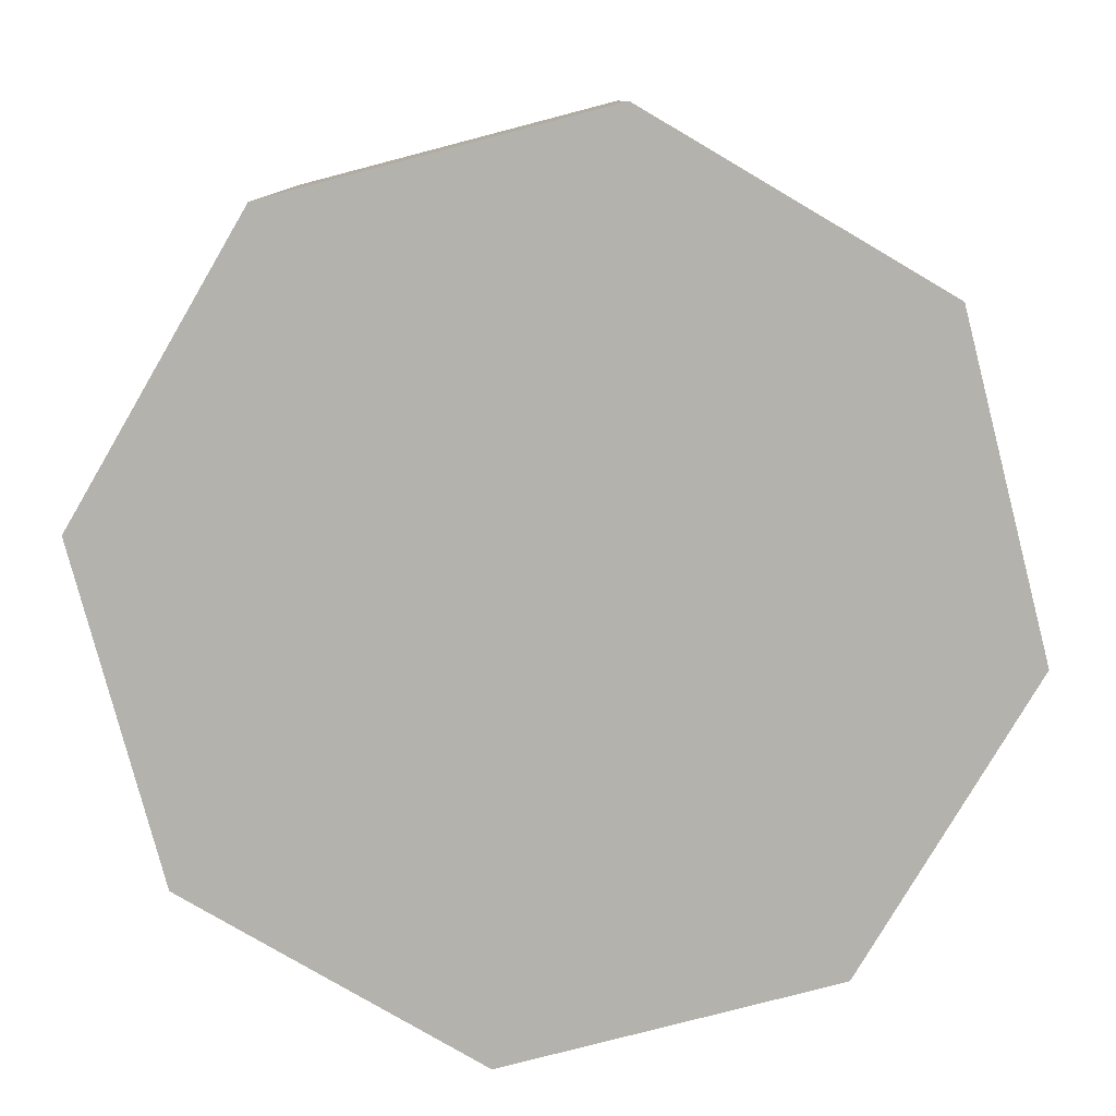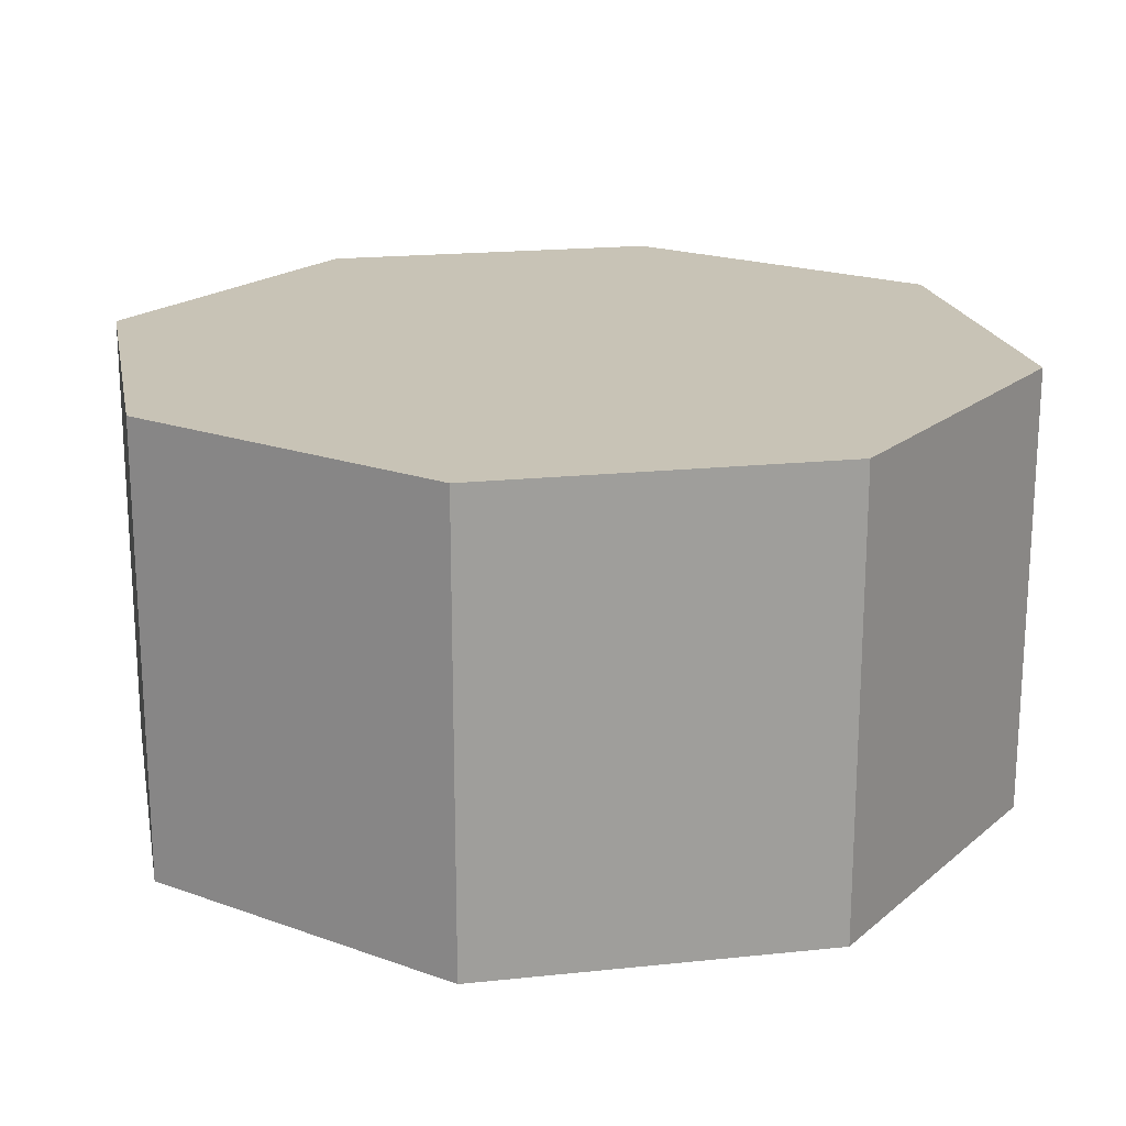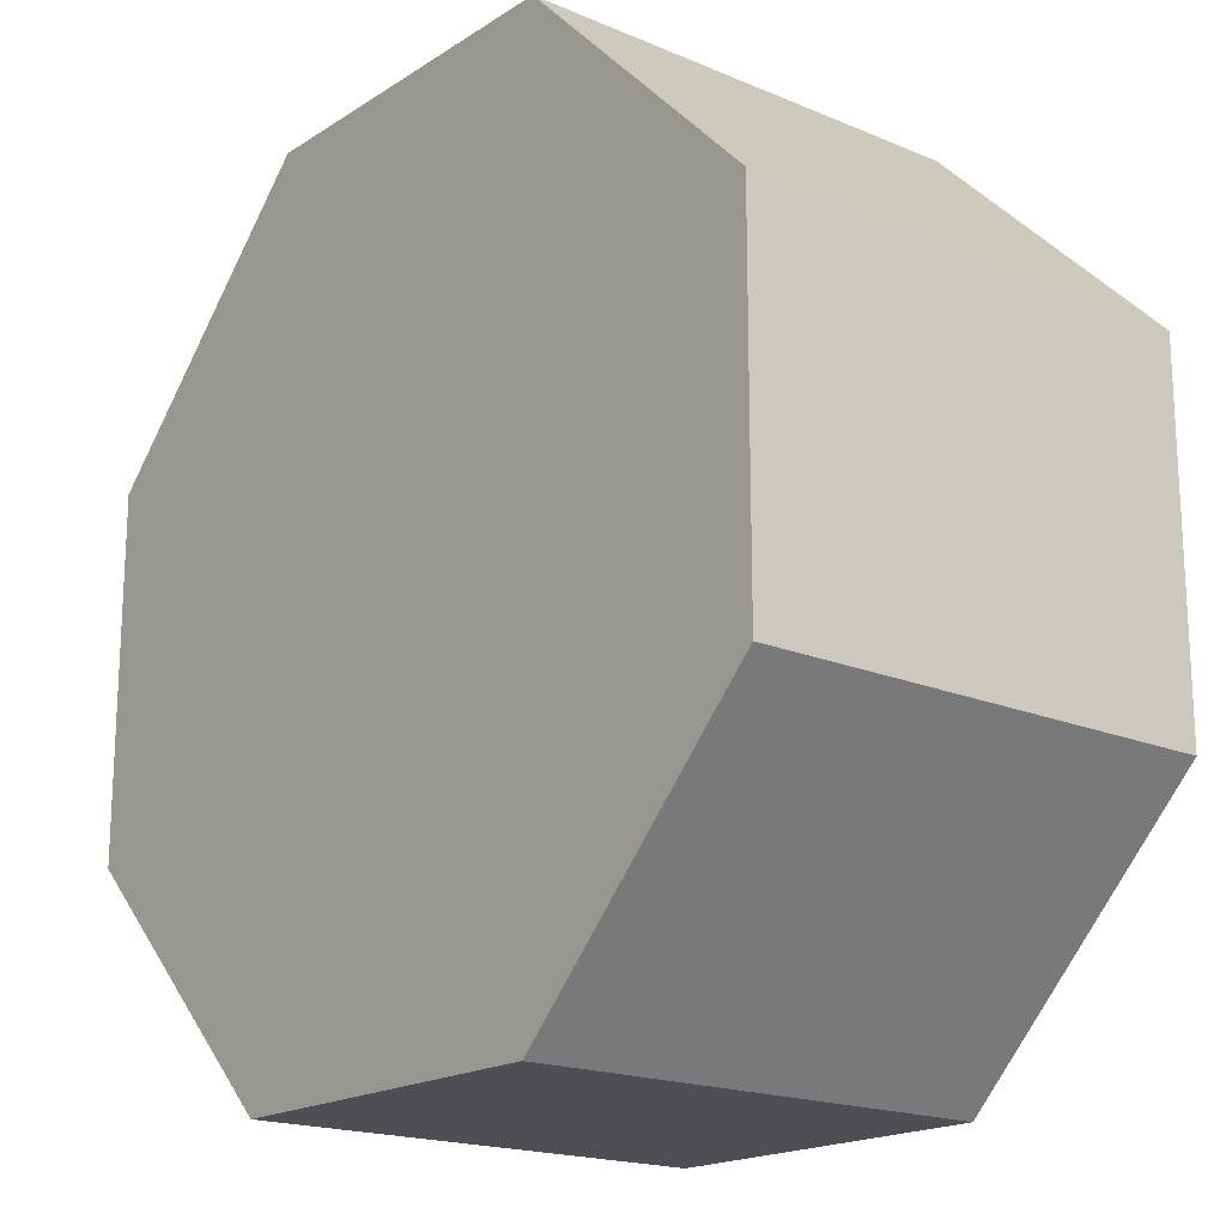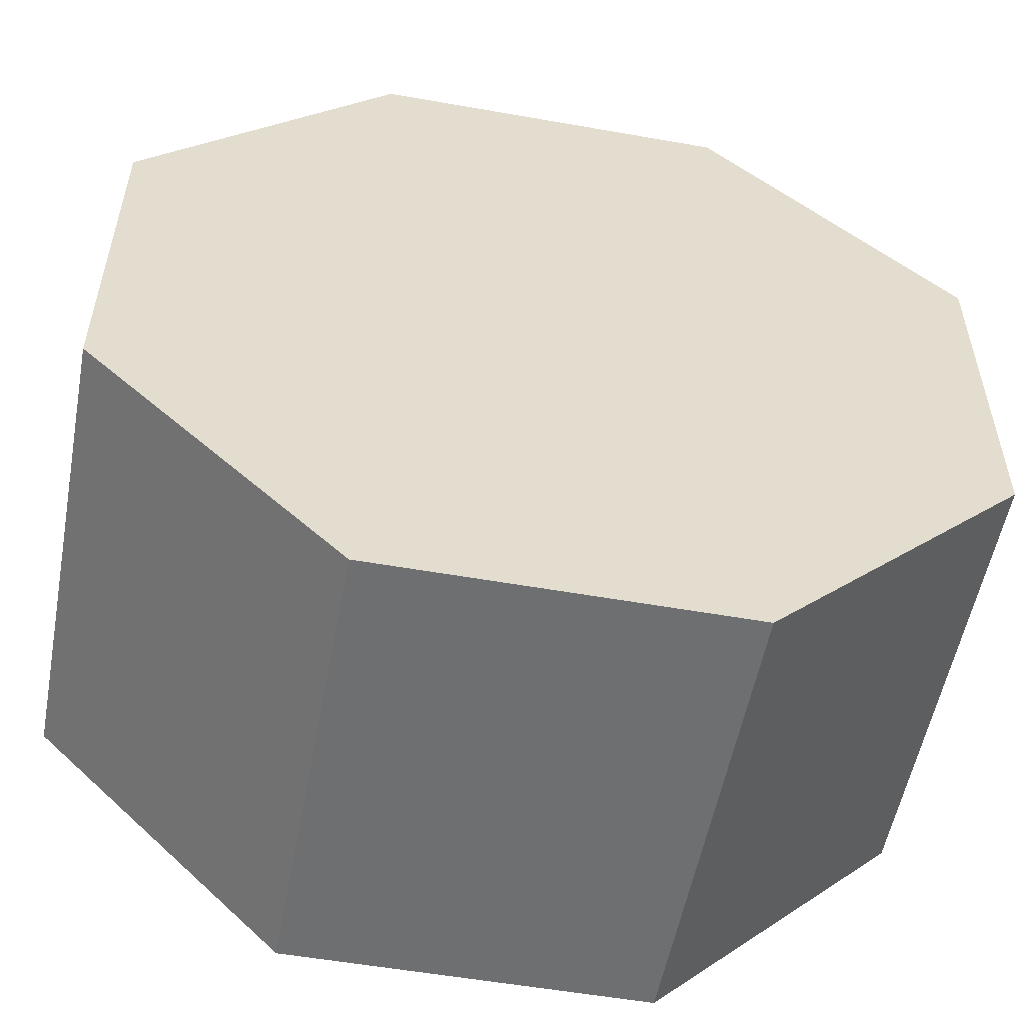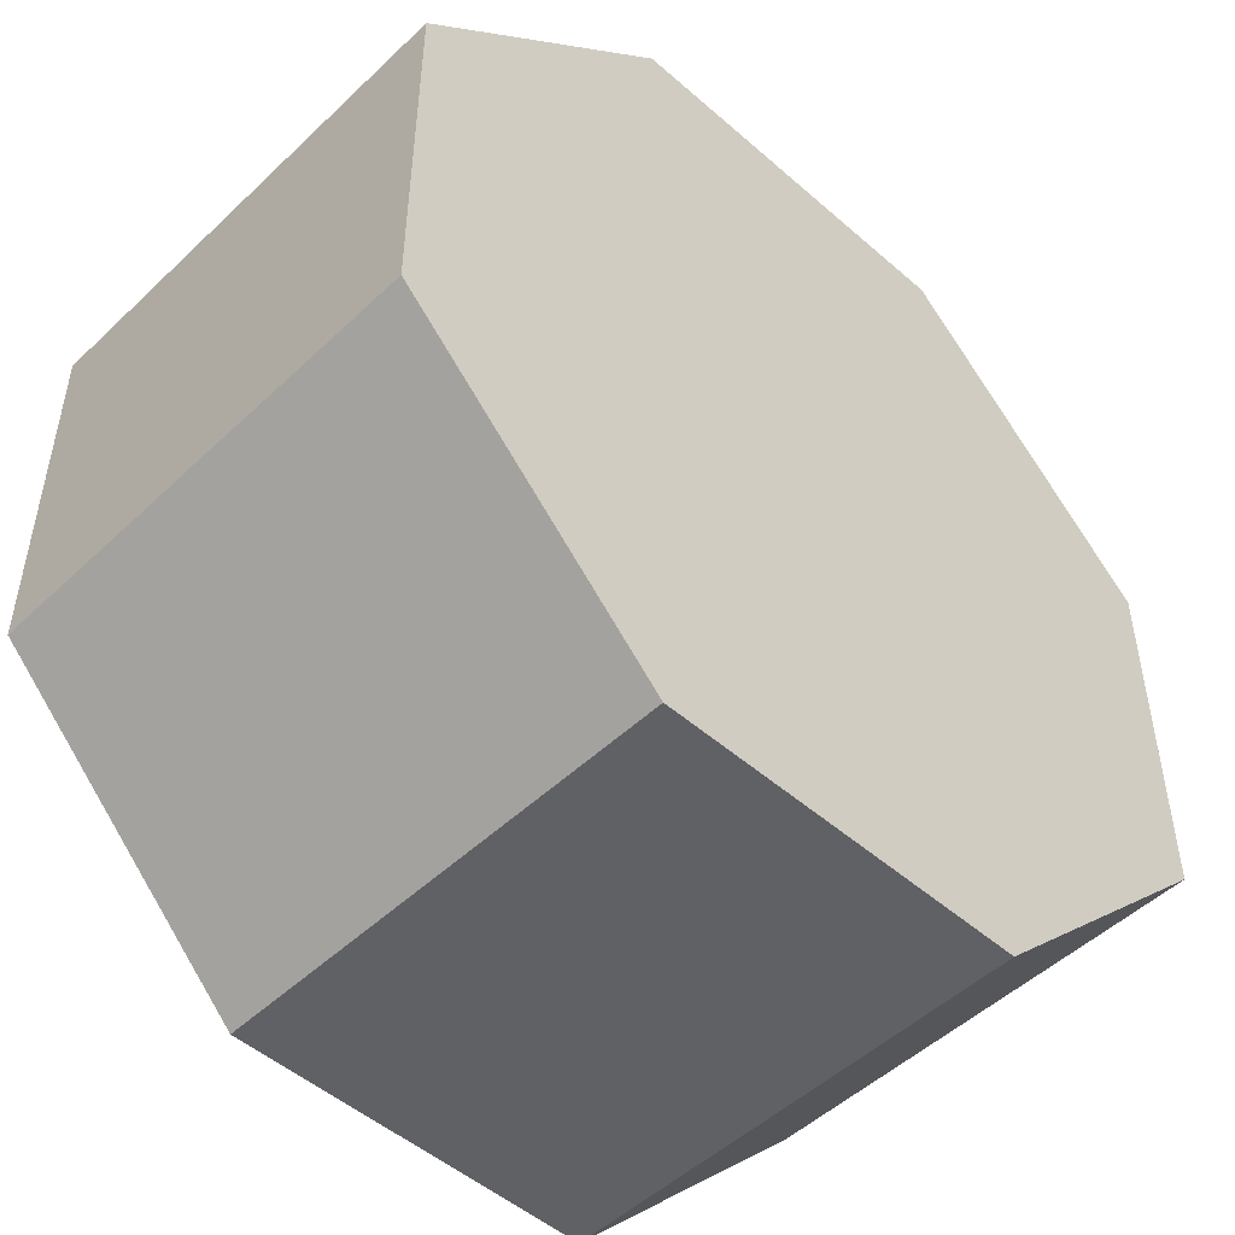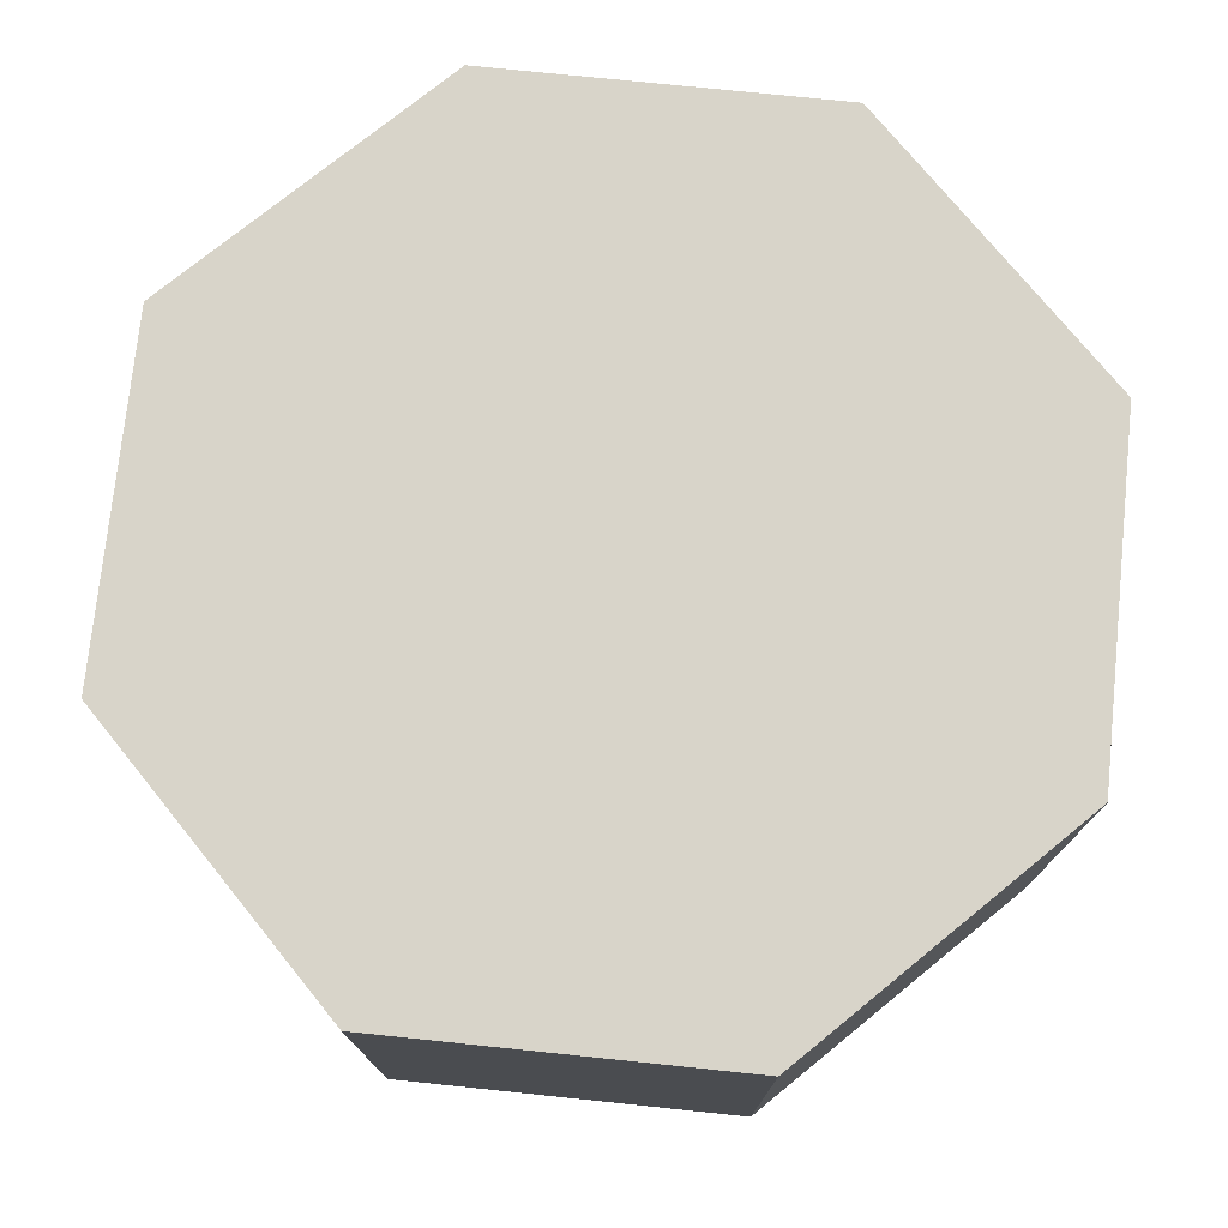
<metadata>
{"format":"obj","ext":"obj","renderer":"f3d","projection":"perspective","resolution":1024,"background":"white","views":[{"elev":-79.4,"azim":-165.4,"up":"+Z"},{"elev":19.4,"azim":168.9,"up":"+Z"},{"elev":-18.3,"azim":-129.3,"up":"+Y"},{"elev":-54.6,"azim":-10.6,"up":"+Y"},{"elev":-49.8,"azim":-43.9,"up":"+Y"},{"elev":75.4,"azim":95.9,"up":"+Z"}]}
</metadata>
<code>
o Boiler
v 1.438 1.388 1
v 1.438 0.6117 1
v 0.8883 0.0625 1
v 0.1117 0.0625 1
v -0.4375 0.6117 1
v -0.4375 1.388 1
v 0.1117 1.938 1
v 0.8883 1.938 1
v 1.438 1.388 0
v 1.438 0.6117 0
v 0.8883 0.0625 -0
v 0.1117 0.0625 -0
v -0.4375 0.6117 0
v -0.4375 1.388 0
v 0.1117 1.938 0
v 0.8883 1.938 0
f 7 5 3
f 3 2 1
f 1 8 7
f 7 6 5
f 5 4 3
f 3 1 7
f 12 14 16
f 16 9 10
f 10 11 12
f 12 13 14
f 14 15 16
f 16 10 12
f 8 15 7
f 7 14 6
f 4 11 3
f 2 9 1
f 3 10 2
f 1 16 8
f 6 13 5
f 5 12 4
f 1 9 16
f 3 11 10
f 4 12 11
f 5 13 12
f 6 14 13
f 7 15 14
f 8 16 15
f 2 10 9

</code>
